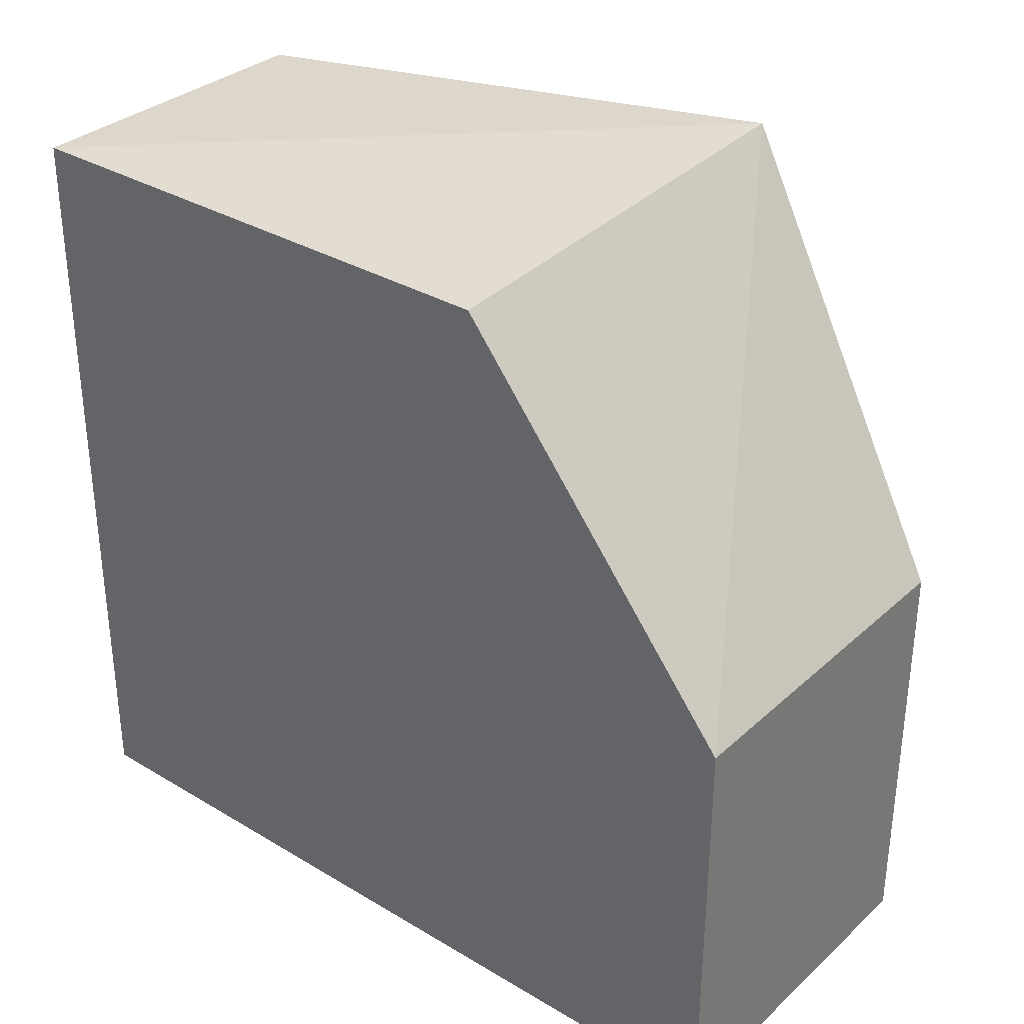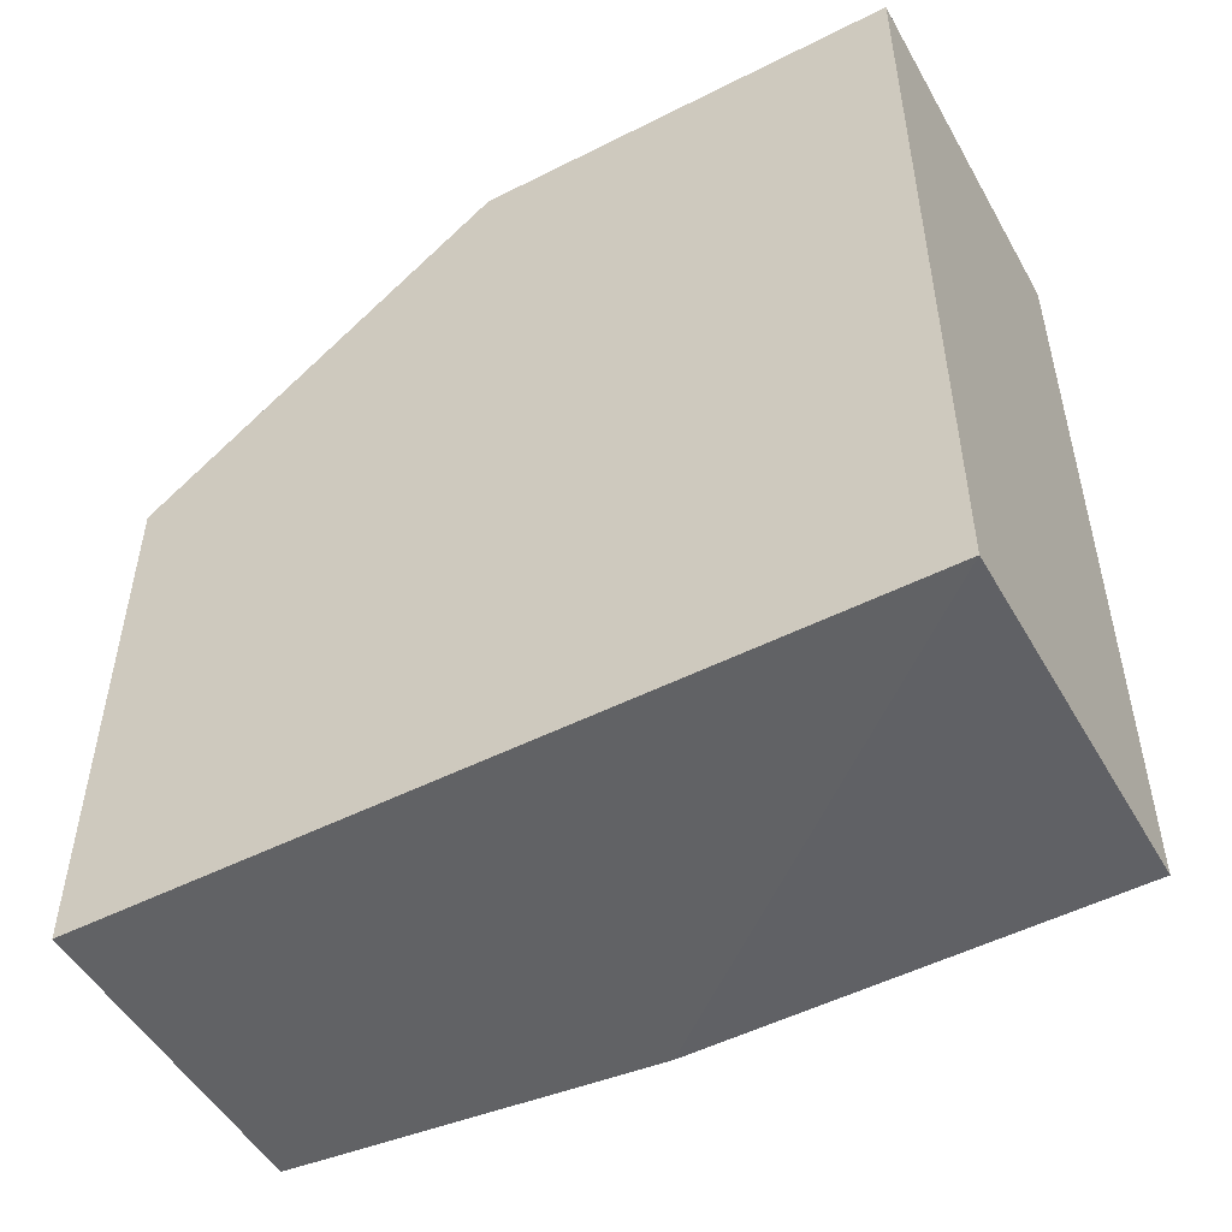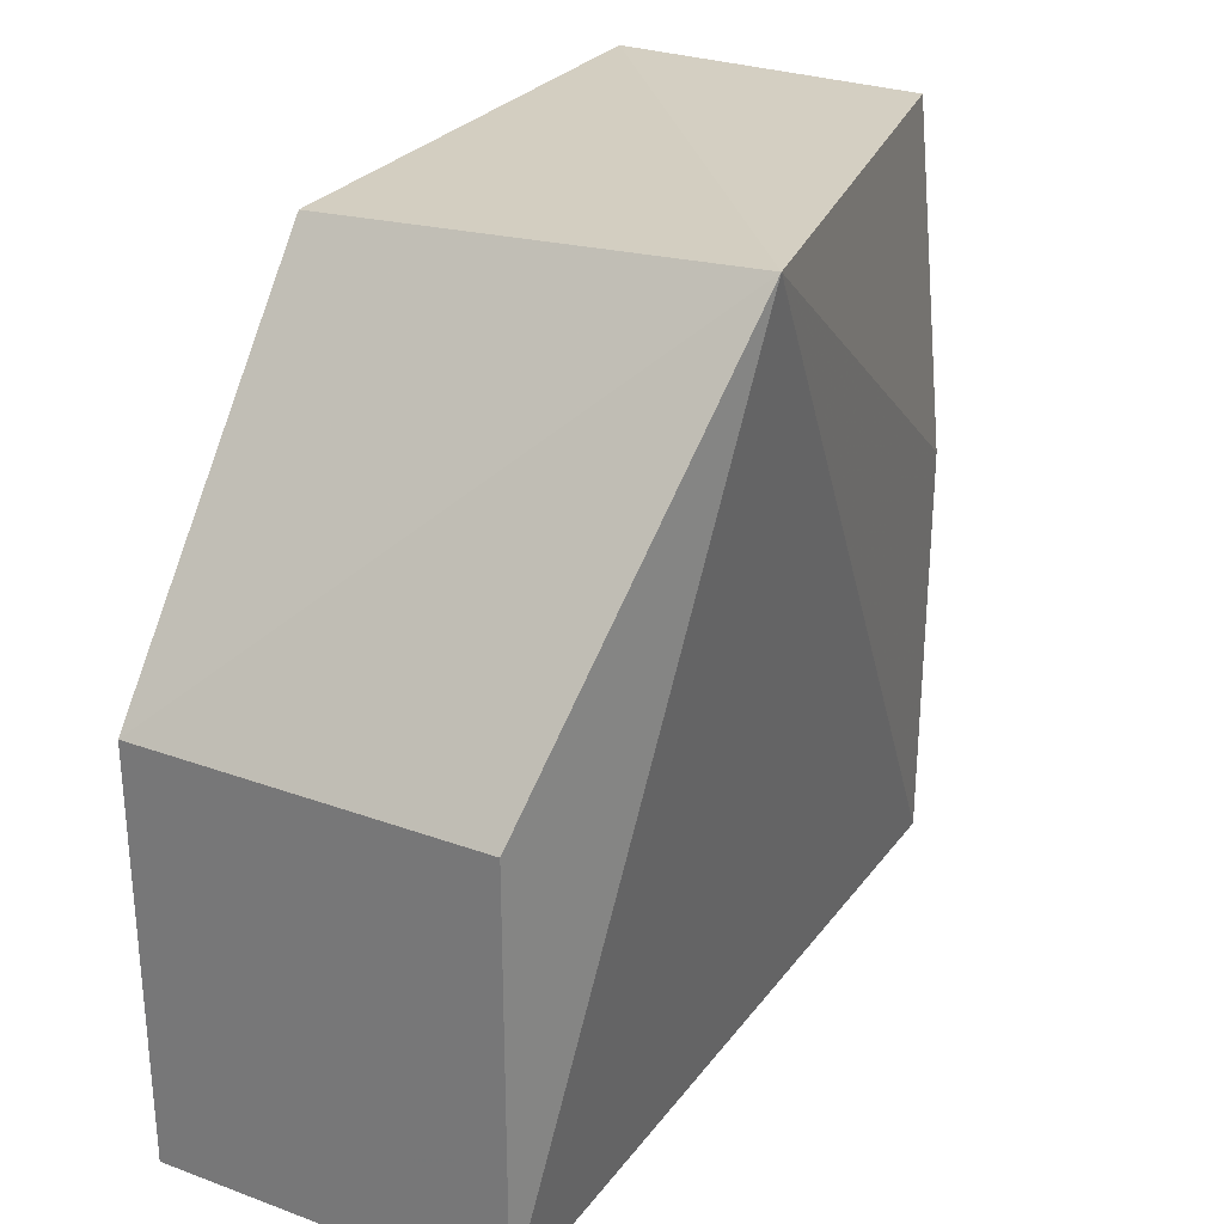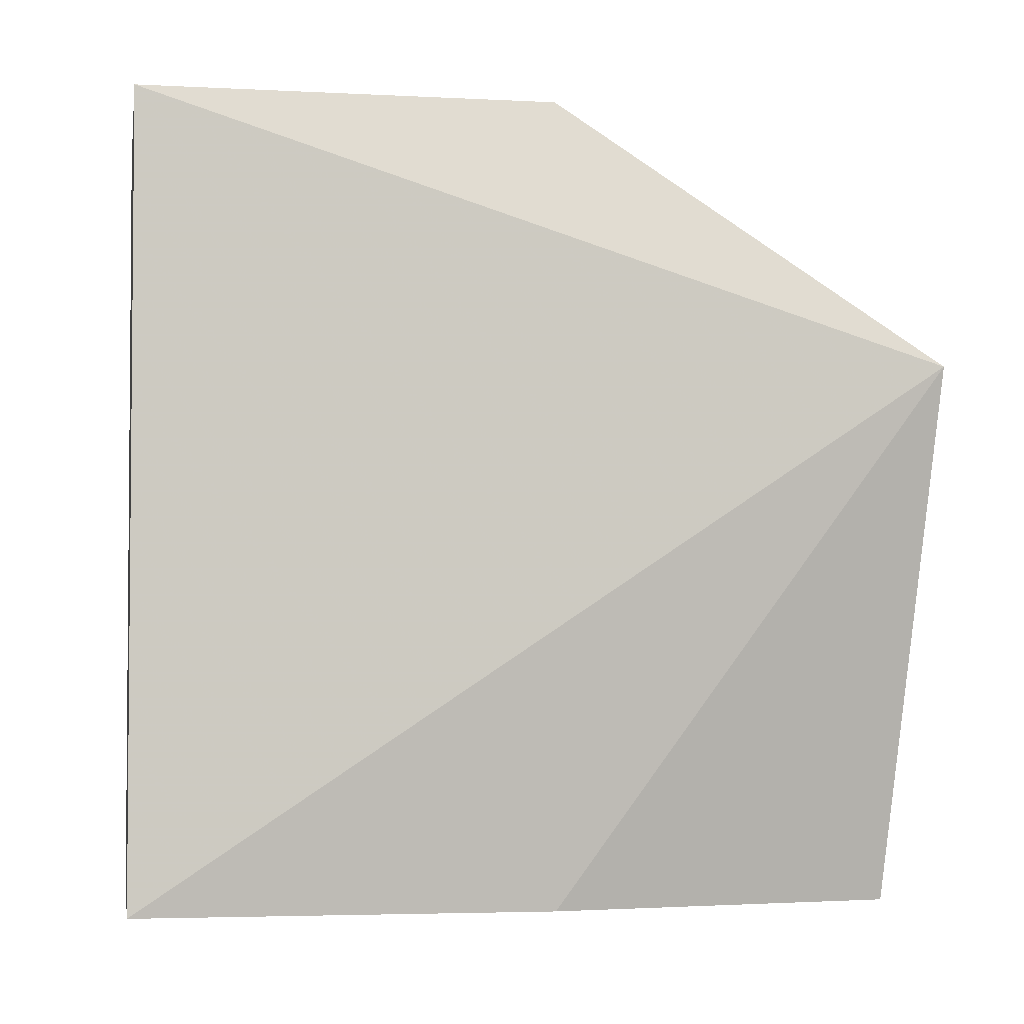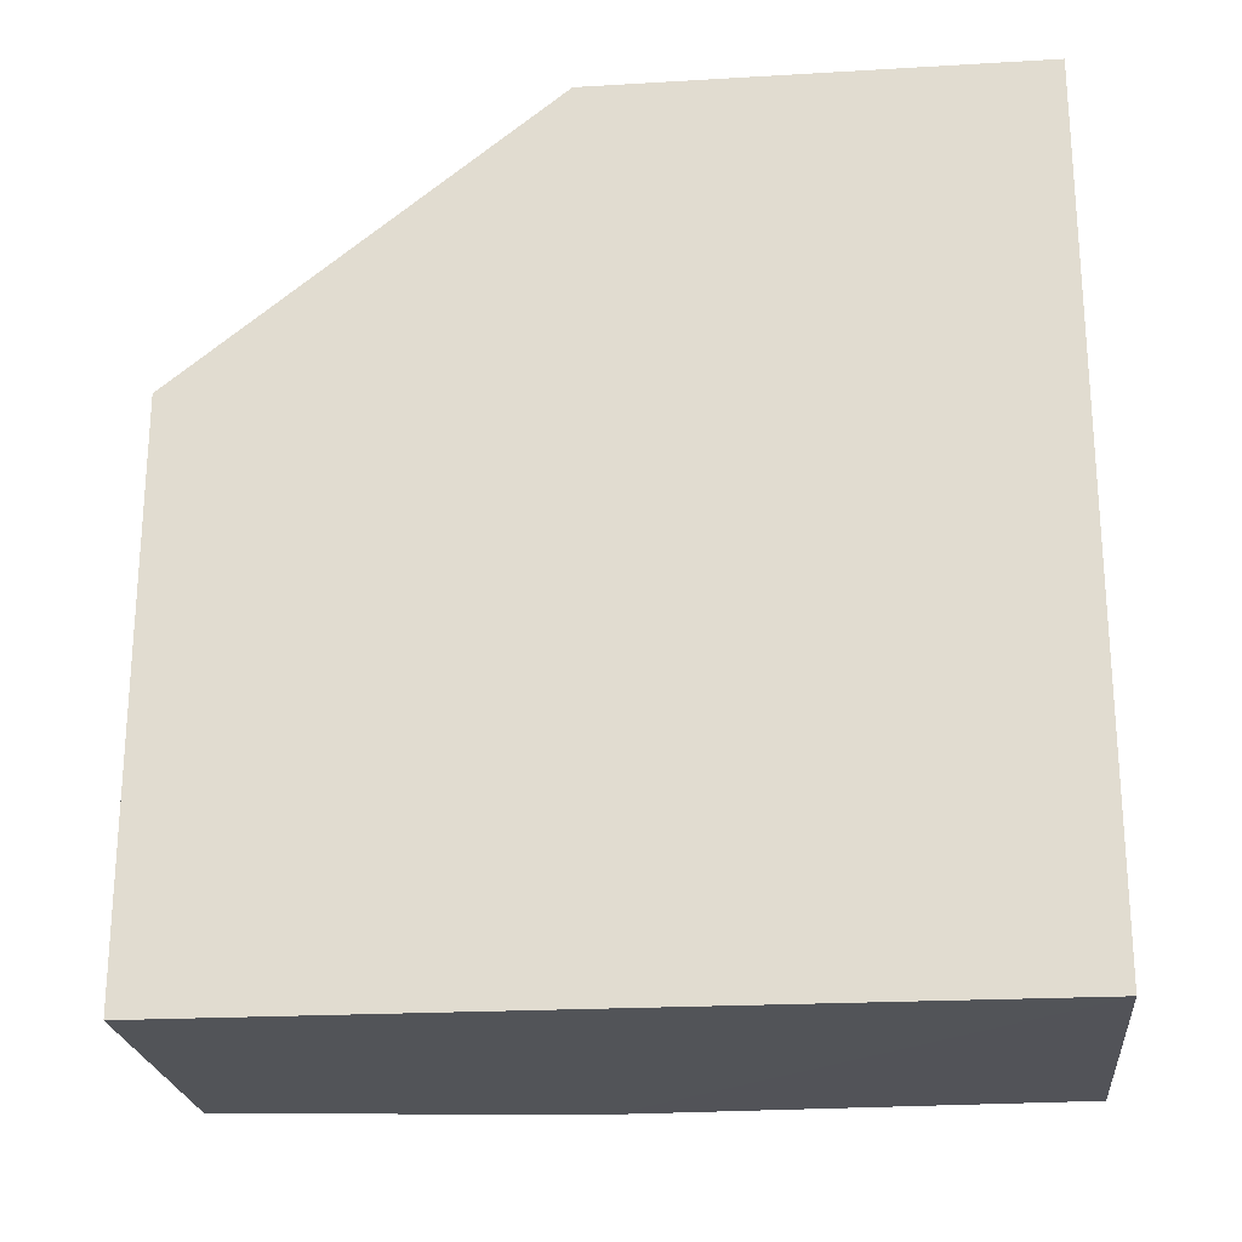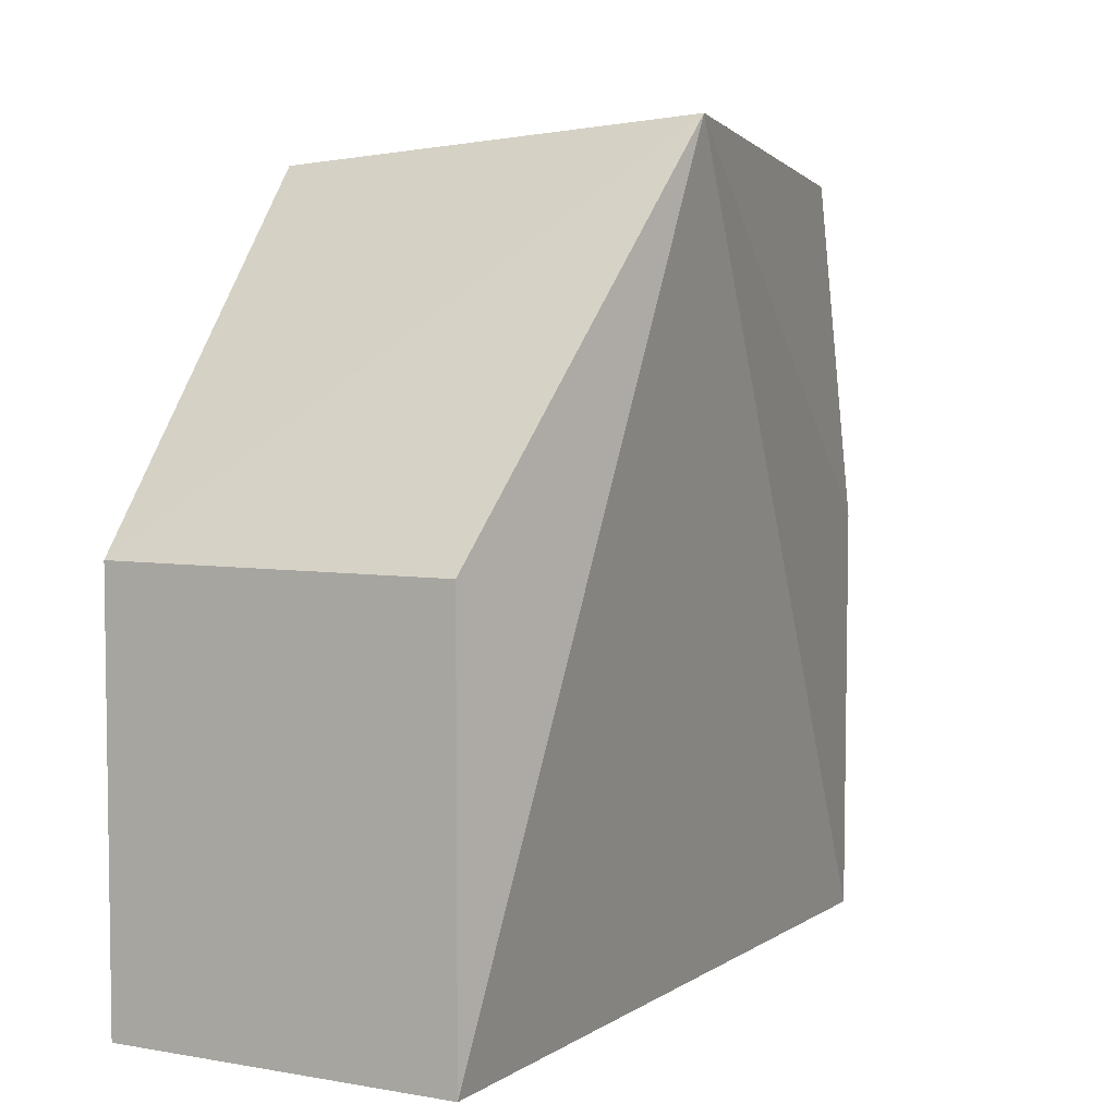
<metadata>
{"format":"obj","ext":"obj","renderer":"f3d","projection":"perspective","resolution":1024,"background":"white","views":[{"elev":33.2,"azim":-50.7,"up":"+Y"},{"elev":-51.1,"azim":-61.2,"up":"+Z"},{"elev":27.9,"azim":29.0,"up":"+Y"},{"elev":-3.2,"azim":79.9,"up":"+Z"},{"elev":-23.5,"azim":-84.3,"up":"+Z"},{"elev":5.0,"azim":28.8,"up":"+Y"}]}
</metadata>
<code>
v 0.0009324 -0.01745 0.02232
v 0.01064 -0.02909 0.02232
v 0.01064 -0.01745 0.02232
v 0.01297 -0.006926 0.0148
v 0.01062 -0.02909 -0.0001752
v 0.0009187 -0.02907 -0.0003434
v 0.01063 -0.01744 -0.0002271
v 0.0009324 -0.02909 0.02232
v 0.009673 -0.007751 -0.0002036
v 0.0009303 -0.007744 -0.0002704
v 0.0009324 -0.00774 0.01456
f 1 2 3
f 4 1 3
f 4 3 2
f 5 6 7
f 5 4 2
f 5 7 4
f 8 2 1
f 8 1 6
f 8 5 2
f 8 6 5
f 9 4 7
f 9 10 4
f 9 6 10
f 9 7 6
f 11 4 10
f 11 1 4
f 11 6 1
f 11 10 6

</code>
